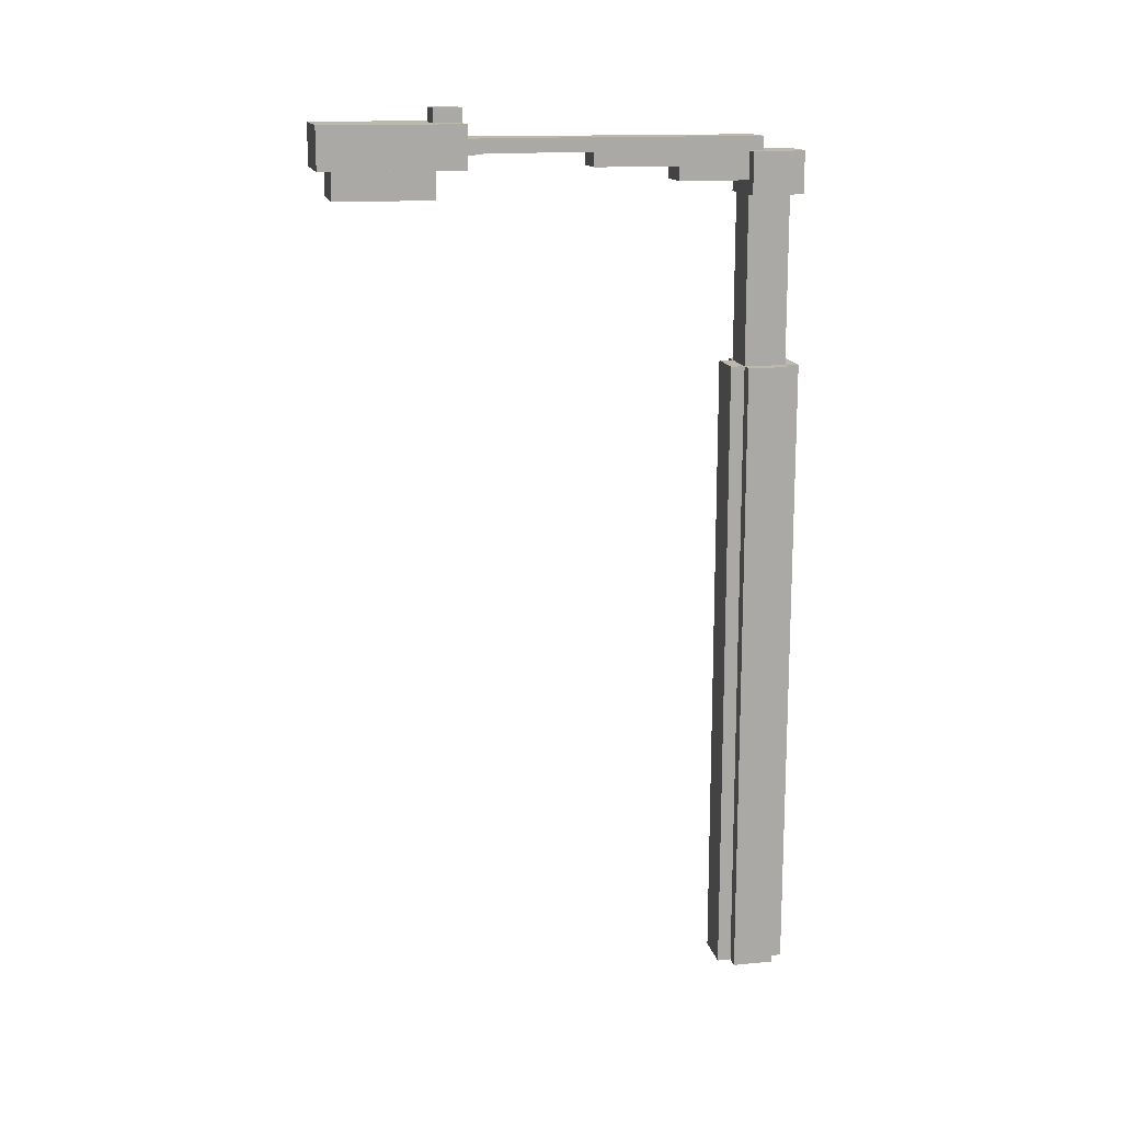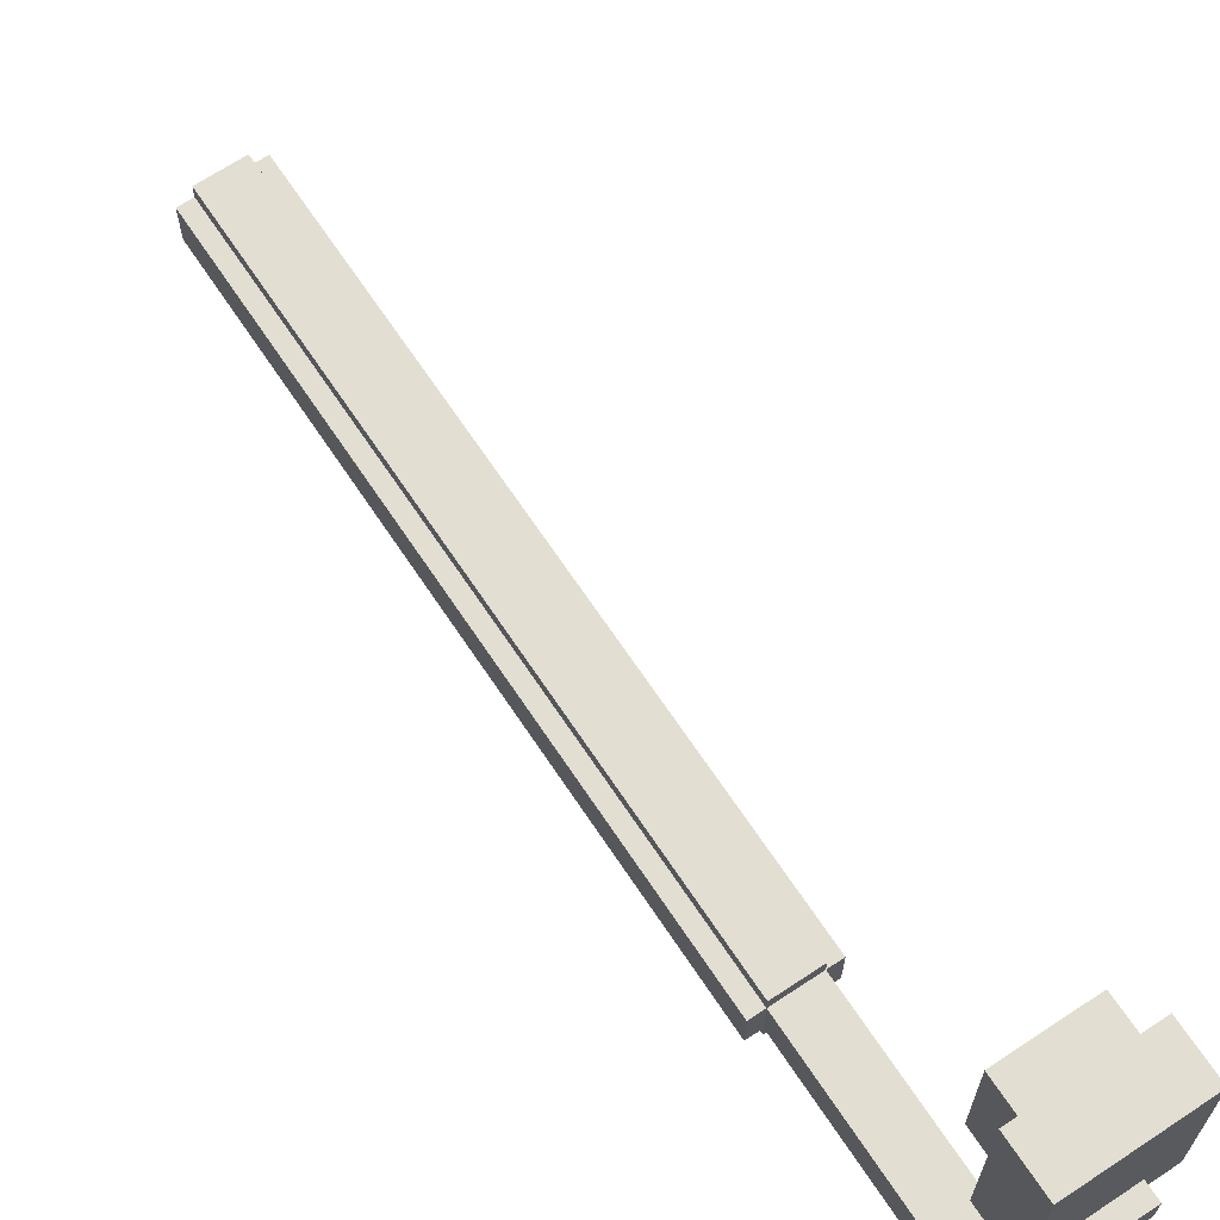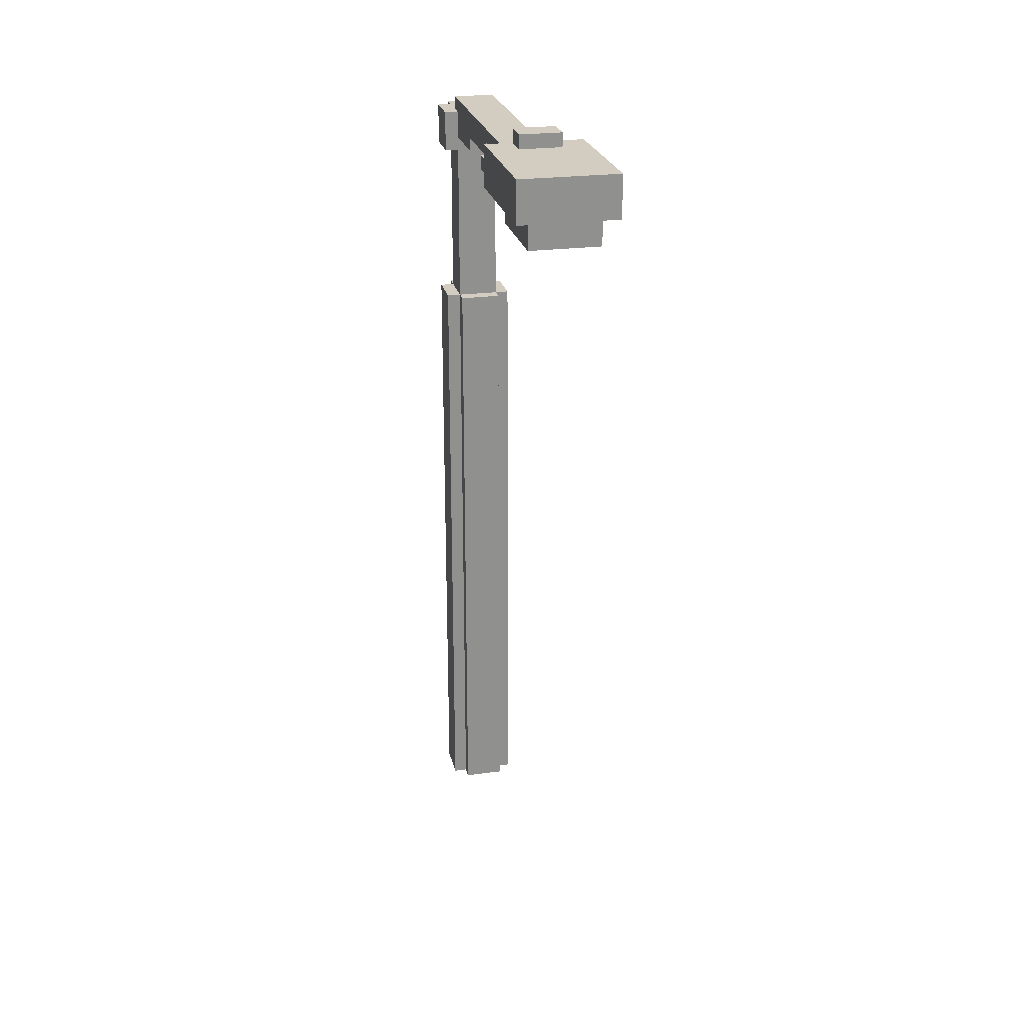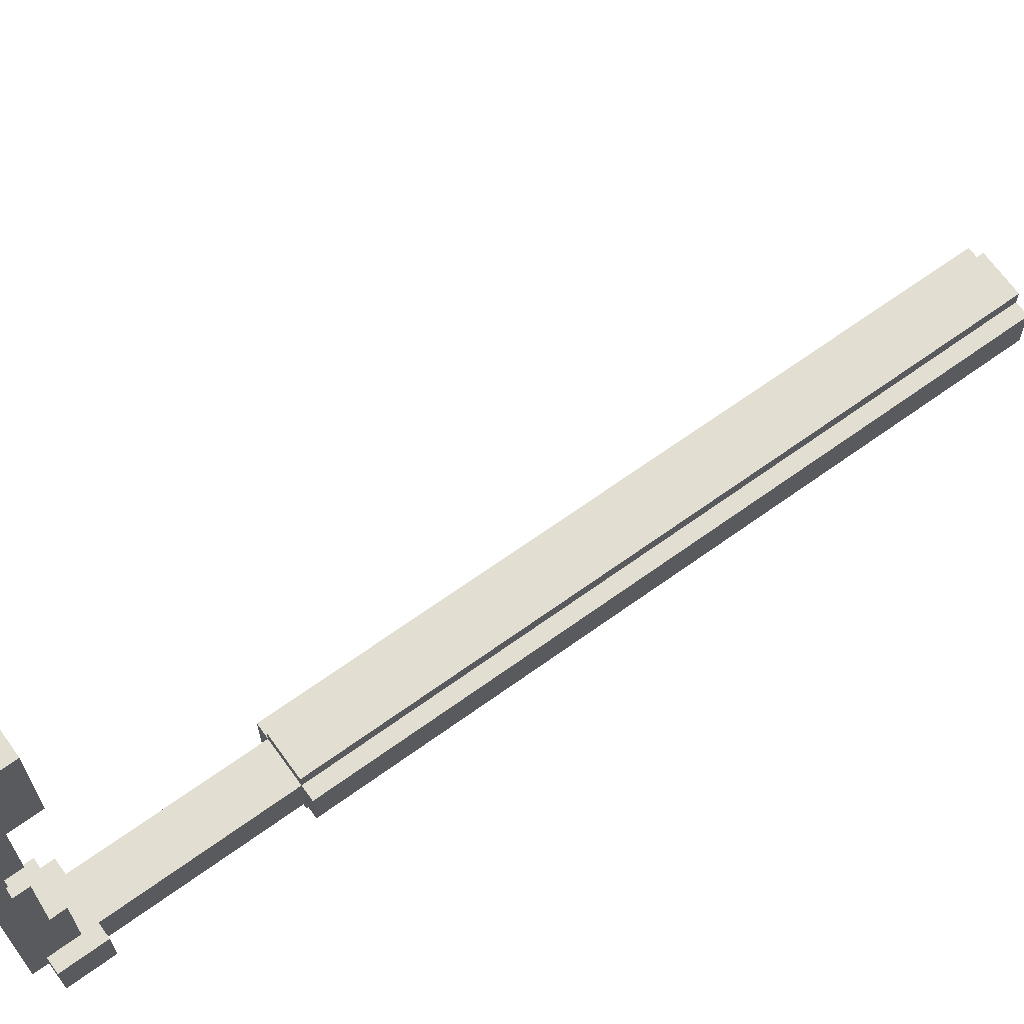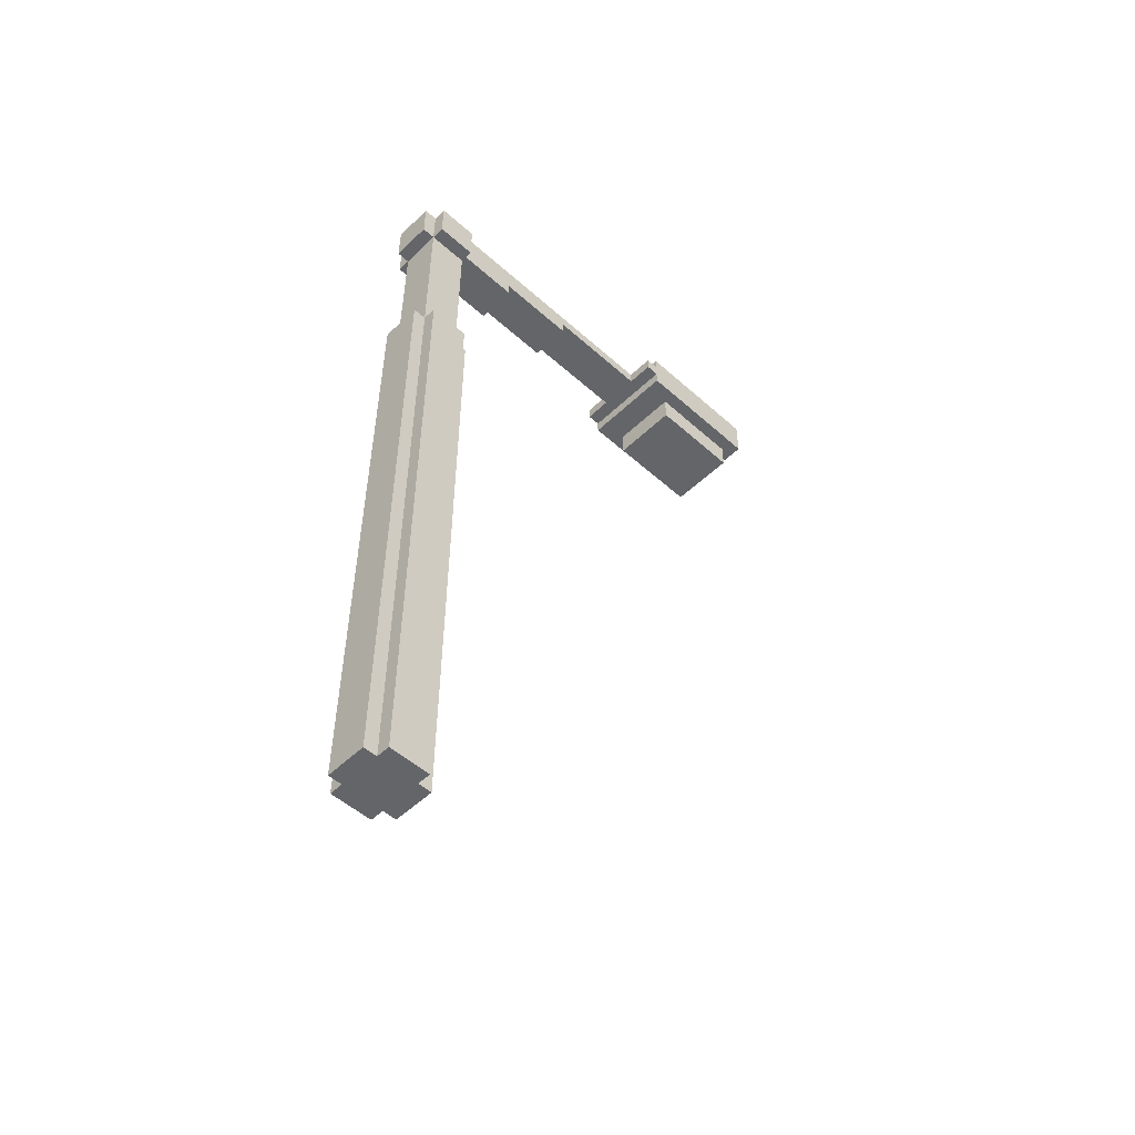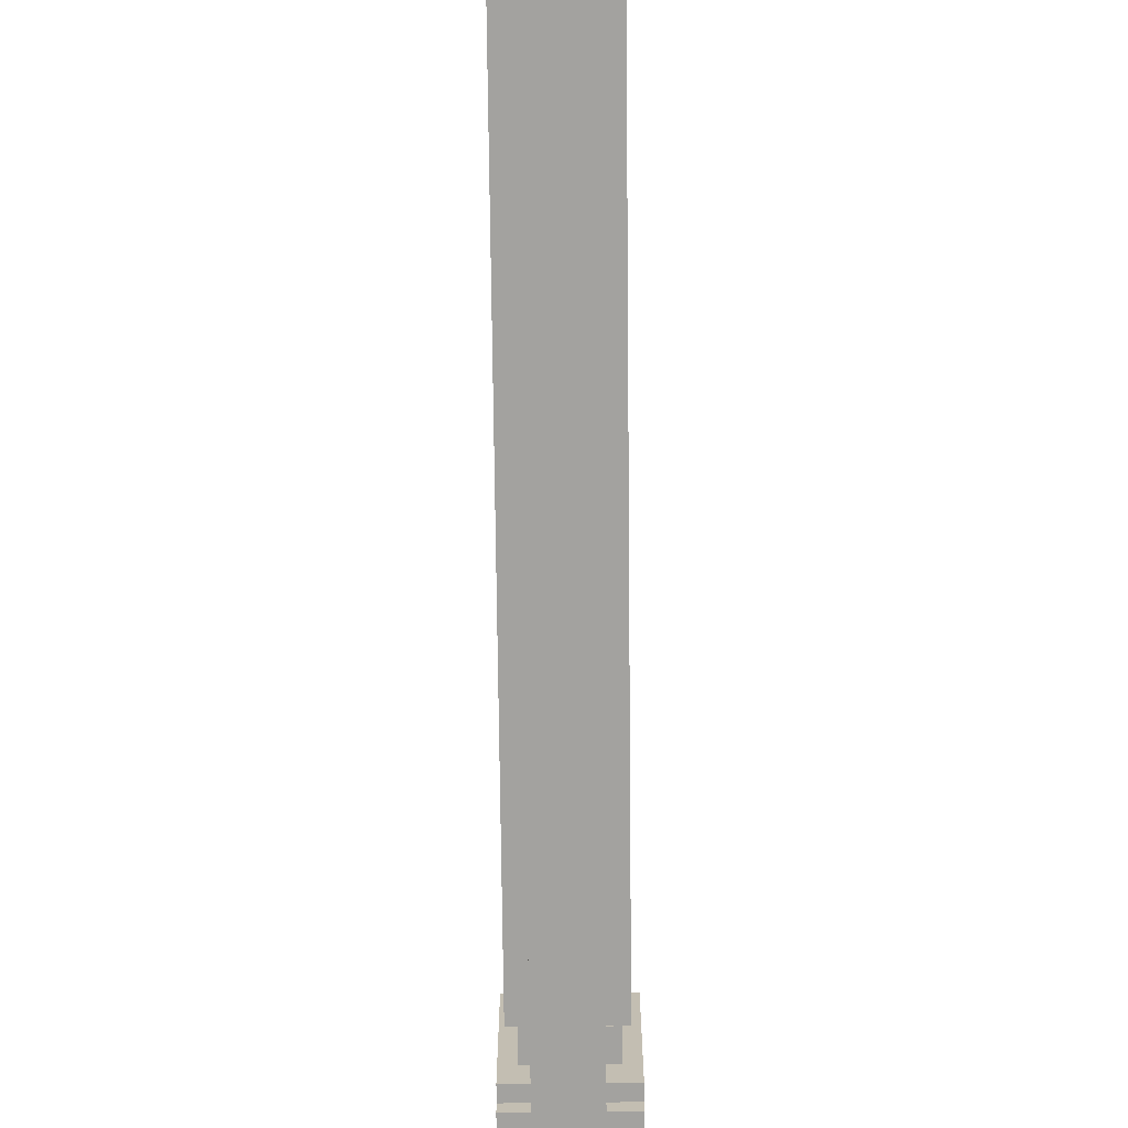
<metadata>
{"format":"obj","ext":"obj","renderer":"f3d","projection":"perspective","resolution":1024,"background":"white","views":[{"elev":14.7,"azim":78.5,"up":"+Y"},{"elev":67.4,"azim":146.4,"up":"+Z"},{"elev":24.6,"azim":-12.5,"up":"+Y"},{"elev":67.6,"azim":-125.7,"up":"+Z"},{"elev":-51.5,"azim":-134.1,"up":"+Y"},{"elev":-72.4,"azim":0.6,"up":"+Z"}]}
</metadata>
<code>
o
v 4.5 11 -4.4
v 4.5 11 -5.4
v 4.5 11.1 -5.4
v 4.5 11.1 -5.5
v 4.5 11.2 -5.4
v 4.5 11.2 -5.5
v 4.5 11.3 -4.4
v 4.5 11.3 -5.4
v 4.6 5 -7.4
v 4.6 5 -7.7
v 4.6 9.6 -7.4
v 4.6 9.6 -7.7
v 4.6 10.8 -4.5
v 4.6 10.8 -5.2
v 4.6 10.8 -7.4
v 4.6 10.8 -7.7
v 4.6 11 -4.5
v 4.6 11 -5.2
v 4.6 11.1 -7.4
v 4.6 11.1 -7.7
v 4.7 5 -7.3
v 4.7 5 -7.4
v 4.7 5 -7.7
v 4.7 5 -7.8
v 4.7 9.6 -7.3
v 4.7 9.6 -7.4
v 4.7 9.6 -7.7
v 4.7 9.6 -7.8
v 4.7 10.8 -7.4
v 4.7 10.8 -7.7
v 4.7 10.8 -7.8
v 4.7 10.9 -6.9
v 4.7 10.9 -7.4
v 4.7 11 -6.3
v 4.7 11 -6.9
v 4.7 11.1 -5.5
v 4.7 11.1 -6.3
v 4.7 11.1 -7.4
v 4.7 11.1 -7.5
v 4.7 11.1 -7.7
v 4.7 11.1 -7.8
v 4.7 11.2 -5.5
v 4.7 11.2 -7.5
v 4.7 11.3 -5.2
v 4.7 11.3 -5.4
v 4.7 11.4 -5.2
v 4.7 11.4 -5.4
v 5 5 -7.3
v 5 5 -7.4
v 5 5 -7.7
v 5 5 -7.8
v 5 9.6 -7.3
v 5 9.6 -7.4
v 5 9.6 -7.7
v 5 9.6 -7.8
v 5 10.8 -7.4
v 5 10.8 -7.7
v 5 10.8 -7.8
v 5 10.9 -6.9
v 5 10.9 -7.4
v 5 11 -6.3
v 5 11 -6.9
v 5 11.1 -5.5
v 5 11.1 -6.3
v 5 11.1 -7.4
v 5 11.1 -7.5
v 5 11.1 -7.7
v 5 11.1 -7.8
v 5 11.2 -5.5
v 5 11.2 -7.5
v 5 11.3 -5.2
v 5 11.3 -5.4
v 5 11.4 -5.2
v 5 11.4 -5.4
v 5.1 5 -7.4
v 5.1 5 -7.7
v 5.1 9.6 -7.4
v 5.1 9.6 -7.7
v 5.1 10.8 -4.5
v 5.1 10.8 -5.2
v 5.1 10.8 -7.4
v 5.1 10.8 -7.7
v 5.1 11 -4.5
v 5.1 11 -5.2
v 5.1 11.1 -7.4
v 5.1 11.1 -7.7
v 5.2 11 -4.4
v 5.2 11 -5.4
v 5.2 11.1 -5.4
v 5.2 11.1 -5.5
v 5.2 11.2 -5.4
v 5.2 11.2 -5.5
v 5.2 11.3 -4.4
v 5.2 11.3 -5.4
v 4.5 11 -4.4
v 4.5 11.3 -4.4
v 5.2 11 -4.4
v 5.2 11.3 -4.4
v 4.6 10.8 -4.5
v 4.6 11 -4.5
v 5.1 10.8 -4.5
v 5.1 11 -4.5
v 4.7 11.3 -5.2
v 4.7 11.4 -5.2
v 5 11.3 -5.2
v 5 11.4 -5.2
v 4.7 11 -6.3
v 4.7 11.1 -6.3
v 5 11 -6.3
v 5 11.1 -6.3
v 4.7 10.9 -6.9
v 4.7 11 -6.9
v 5 10.9 -6.9
v 5 11 -6.9
v 4.7 5 -7.3
v 4.7 9.6 -7.3
v 5 5 -7.3
v 5 9.6 -7.3
v 4.6 5 -7.4
v 4.6 9.6 -7.4
v 4.6 10.8 -7.4
v 4.6 11.1 -7.4
v 4.7 5 -7.4
v 4.7 9.6 -7.4
v 4.7 10.8 -7.4
v 4.7 10.9 -7.4
v 4.7 11.1 -7.4
v 5 5 -7.4
v 5 9.6 -7.4
v 5 10.8 -7.4
v 5 10.9 -7.4
v 5 11.1 -7.4
v 5.1 5 -7.4
v 5.1 9.6 -7.4
v 5.1 10.8 -7.4
v 5.1 11.1 -7.4
v 4.6 10.8 -5.2
v 4.6 11 -5.2
v 5.1 10.8 -5.2
v 5.1 11 -5.2
v 4.5 11 -5.4
v 4.5 11.1 -5.4
v 4.5 11.2 -5.4
v 4.5 11.3 -5.4
v 4.7 11.3 -5.4
v 4.7 11.4 -5.4
v 5 11.3 -5.4
v 5 11.4 -5.4
v 5.2 11 -5.4
v 5.2 11.1 -5.4
v 5.2 11.2 -5.4
v 5.2 11.3 -5.4
v 4.5 11.1 -5.5
v 4.5 11.2 -5.5
v 4.7 11.1 -5.5
v 4.7 11.2 -5.5
v 5 11.1 -5.5
v 5 11.2 -5.5
v 5.2 11.1 -5.5
v 5.2 11.2 -5.5
v 4.7 11.1 -7.5
v 4.7 11.2 -7.5
v 5 11.1 -7.5
v 5 11.2 -7.5
v 4.6 5 -7.7
v 4.6 9.6 -7.7
v 4.6 10.8 -7.7
v 4.6 11.1 -7.7
v 4.7 5 -7.7
v 4.7 9.6 -7.7
v 4.7 10.8 -7.7
v 4.7 11.1 -7.7
v 5 5 -7.7
v 5 9.6 -7.7
v 5 10.8 -7.7
v 5 11.1 -7.7
v 5.1 5 -7.7
v 5.1 9.6 -7.7
v 5.1 10.8 -7.7
v 5.1 11.1 -7.7
v 4.7 5 -7.8
v 4.7 9.6 -7.8
v 4.7 10.8 -7.8
v 4.7 11.1 -7.8
v 5 5 -7.8
v 5 9.6 -7.8
v 5 10.8 -7.8
v 5 11.1 -7.8
v 4.7 5 -7.3
v 5 5 -7.3
v 4.6 5 -7.4
v 4.7 5 -7.4
v 5 5 -7.4
v 5.1 5 -7.4
v 4.6 5 -7.7
v 4.7 5 -7.7
v 5 5 -7.7
v 5.1 5 -7.7
v 4.7 5 -7.8
v 5 5 -7.8
v 4.6 10.8 -4.5
v 5.1 10.8 -4.5
v 4.6 10.8 -5.2
v 5.1 10.8 -5.2
v 4.6 10.8 -7.4
v 4.7 10.8 -7.4
v 5 10.8 -7.4
v 5.1 10.8 -7.4
v 4.6 10.8 -7.7
v 4.7 10.8 -7.7
v 5 10.8 -7.7
v 5.1 10.8 -7.7
v 4.7 10.8 -7.8
v 5 10.8 -7.8
v 4.7 10.9 -6.9
v 5 10.9 -6.9
v 4.7 10.9 -7.4
v 5 10.9 -7.4
v 4.5 11 -4.4
v 5.2 11 -4.4
v 4.6 11 -4.5
v 5.1 11 -4.5
v 4.6 11 -5.2
v 5.1 11 -5.2
v 4.5 11 -5.4
v 5.2 11 -5.4
v 4.7 11 -6.3
v 5 11 -6.3
v 4.7 11 -6.9
v 5 11 -6.9
v 4.5 11.1 -5.4
v 5.2 11.1 -5.4
v 4.5 11.1 -5.5
v 4.7 11.1 -5.5
v 5 11.1 -5.5
v 5.2 11.1 -5.5
v 4.7 11.1 -6.3
v 5 11.1 -6.3
v 4.7 9.6 -7.3
v 5 9.6 -7.3
v 4.6 9.6 -7.4
v 4.7 9.6 -7.4
v 5 9.6 -7.4
v 5.1 9.6 -7.4
v 4.6 9.6 -7.7
v 4.7 9.6 -7.7
v 5 9.6 -7.7
v 5.1 9.6 -7.7
v 4.7 9.6 -7.8
v 5 9.6 -7.8
v 4.6 11.1 -7.4
v 4.7 11.1 -7.4
v 5 11.1 -7.4
v 5.1 11.1 -7.4
v 4.7 11.1 -7.5
v 5 11.1 -7.5
v 4.6 11.1 -7.7
v 4.7 11.1 -7.7
v 5 11.1 -7.7
v 5.1 11.1 -7.7
v 4.7 11.1 -7.8
v 5 11.1 -7.8
v 4.5 11.2 -5.4
v 5.2 11.2 -5.4
v 4.5 11.2 -5.5
v 4.7 11.2 -5.5
v 5 11.2 -5.5
v 5.2 11.2 -5.5
v 4.7 11.2 -7.5
v 5 11.2 -7.5
v 4.5 11.3 -4.4
v 5.2 11.3 -4.4
v 4.7 11.3 -5.2
v 5 11.3 -5.2
v 4.5 11.3 -5.4
v 4.7 11.3 -5.4
v 5 11.3 -5.4
v 5.2 11.3 -5.4
v 4.7 11.4 -5.2
v 5 11.4 -5.2
v 4.7 11.4 -5.4
v 5 11.4 -5.4
f 3 2 1
f 5 3 1
f 5 4 3
f 6 4 5
f 7 5 1
f 8 5 7
f 11 10 9
f 12 10 11
f 17 14 13
f 18 14 17
f 19 16 15
f 20 16 19
f 25 22 21
f 26 22 25
f 27 24 23
f 28 24 27
f 29 27 26
f 30 27 29
f 35 33 32
f 37 35 34
f 38 33 35
f 38 35 37
f 40 31 30
f 41 31 40
f 42 39 38
f 42 37 36
f 42 38 37
f 43 39 42
f 46 45 44
f 47 45 46
f 48 49 52
f 52 49 53
f 50 51 54
f 54 51 55
f 53 54 56
f 56 54 57
f 59 60 62
f 61 62 64
f 62 60 65
f 64 62 65
f 57 58 67
f 67 58 68
f 65 66 69
f 63 64 69
f 64 65 69
f 69 66 70
f 71 72 73
f 73 72 74
f 75 76 77
f 77 76 78
f 79 80 83
f 83 80 84
f 81 82 85
f 85 82 86
f 87 88 89
f 87 89 91
f 89 90 91
f 91 90 92
f 87 91 93
f 93 91 94
f 97 96 95
f 98 96 97
f 101 100 99
f 102 100 101
f 105 104 103
f 106 104 105
f 109 108 107
f 110 108 109
f 113 112 111
f 114 112 113
f 117 116 115
f 118 116 117
f 123 120 119
f 124 120 123
f 125 122 121
f 126 122 125
f 127 122 126
f 129 125 124
f 129 126 125
f 130 126 129
f 131 126 130
f 133 129 128
f 134 129 133
f 135 132 131
f 135 131 130
f 136 132 135
f 137 138 139
f 139 138 140
f 143 144 145
f 143 145 147
f 145 146 147
f 147 146 148
f 141 142 149
f 149 142 150
f 143 147 151
f 151 147 152
f 153 154 155
f 155 154 156
f 157 158 159
f 159 158 160
f 161 162 163
f 163 162 164
f 165 166 169
f 169 166 170
f 167 168 171
f 171 168 172
f 170 171 174
f 174 171 175
f 173 174 177
f 177 174 178
f 175 176 179
f 179 176 180
f 181 182 185
f 185 182 186
f 183 184 187
f 187 184 188
f 192 190 189
f 193 190 192
f 195 192 191
f 195 194 193
f 195 193 192
f 196 194 195
f 197 194 196
f 198 194 197
f 199 197 196
f 200 197 199
f 203 202 201
f 204 202 203
f 209 206 205
f 210 206 209
f 211 208 207
f 212 208 211
f 213 211 210
f 214 211 213
f 217 216 215
f 218 216 217
f 221 220 219
f 222 220 221
f 223 221 219
f 224 220 222
f 225 223 219
f 225 224 223
f 226 220 224
f 226 224 225
f 229 228 227
f 230 228 229
f 233 232 231
f 234 232 233
f 235 232 234
f 236 232 235
f 237 235 234
f 238 235 237
f 239 240 242
f 242 240 243
f 241 242 245
f 245 242 246
f 243 244 247
f 247 244 248
f 246 247 249
f 249 247 250
f 251 252 255
f 253 254 256
f 251 255 257
f 255 256 257
f 257 256 258
f 256 254 259
f 258 256 259
f 259 254 260
f 258 259 261
f 261 259 262
f 263 264 265
f 265 264 266
f 266 264 267
f 267 264 268
f 266 267 269
f 269 267 270
f 271 272 273
f 273 272 274
f 271 273 275
f 275 273 276
f 274 272 277
f 277 272 278
f 279 280 281
f 281 280 282

</code>
